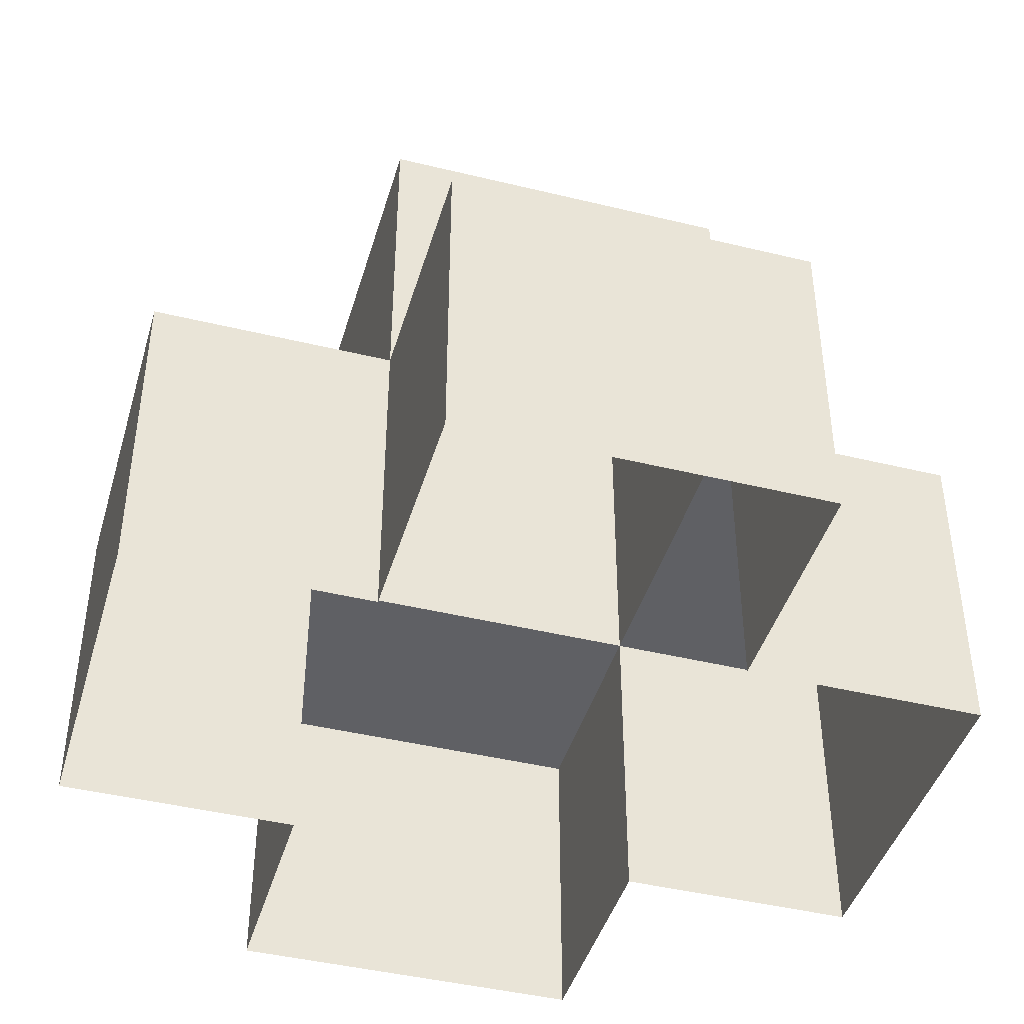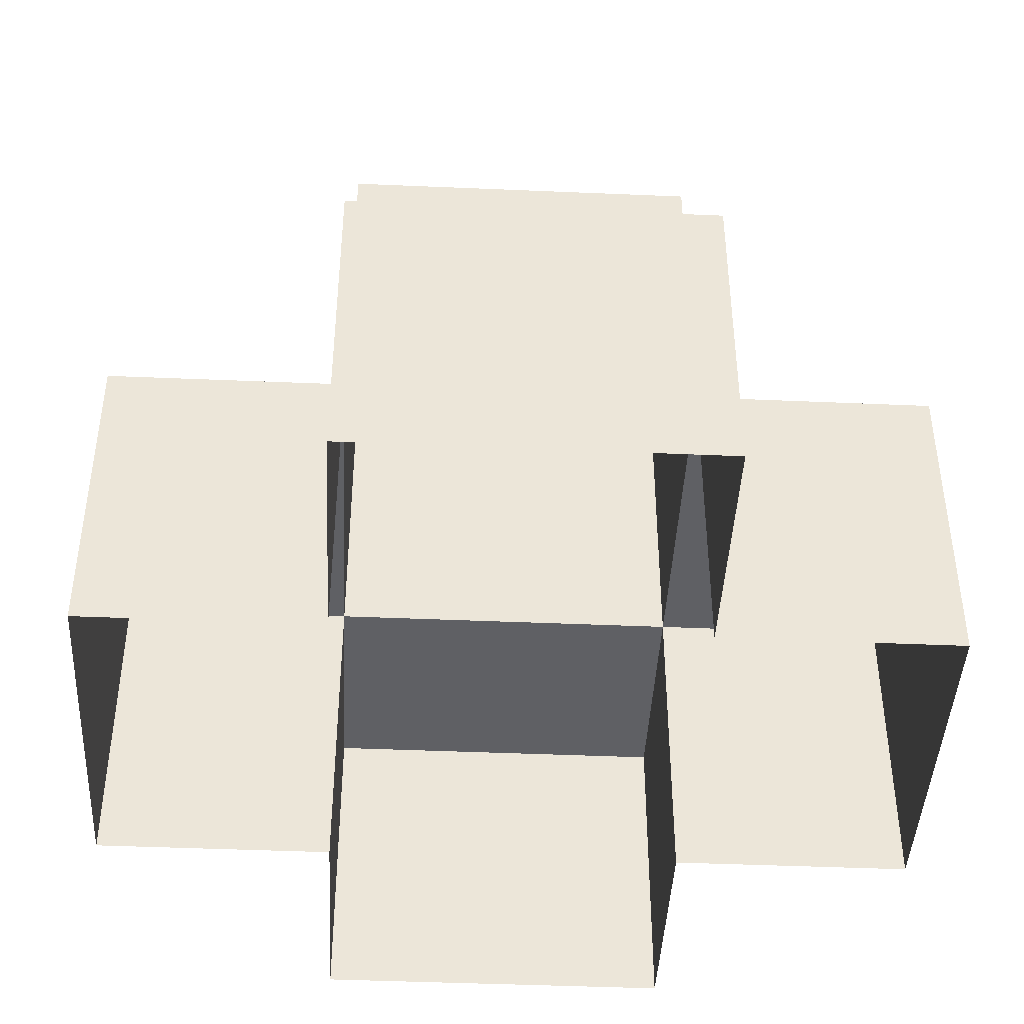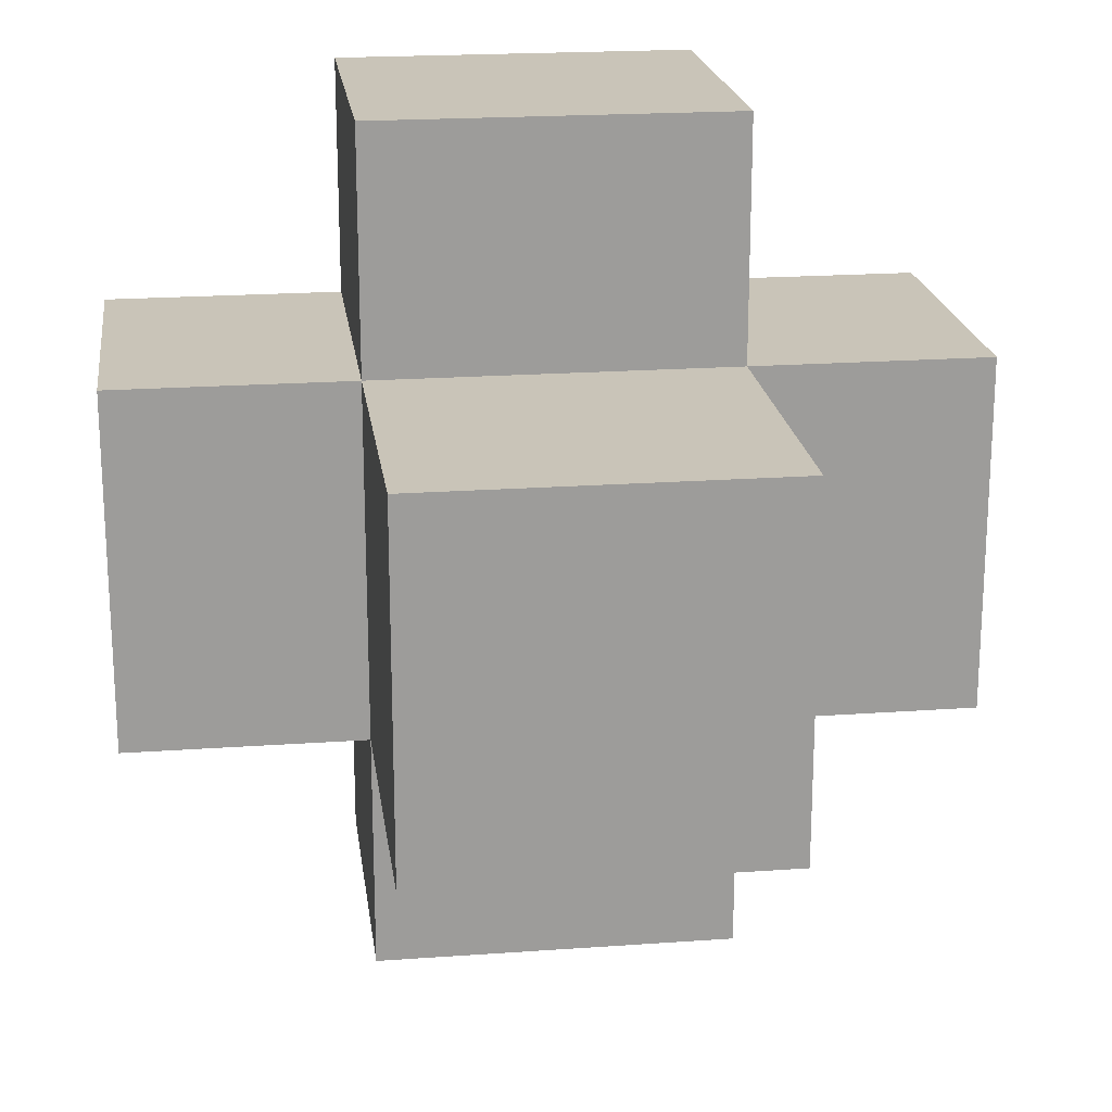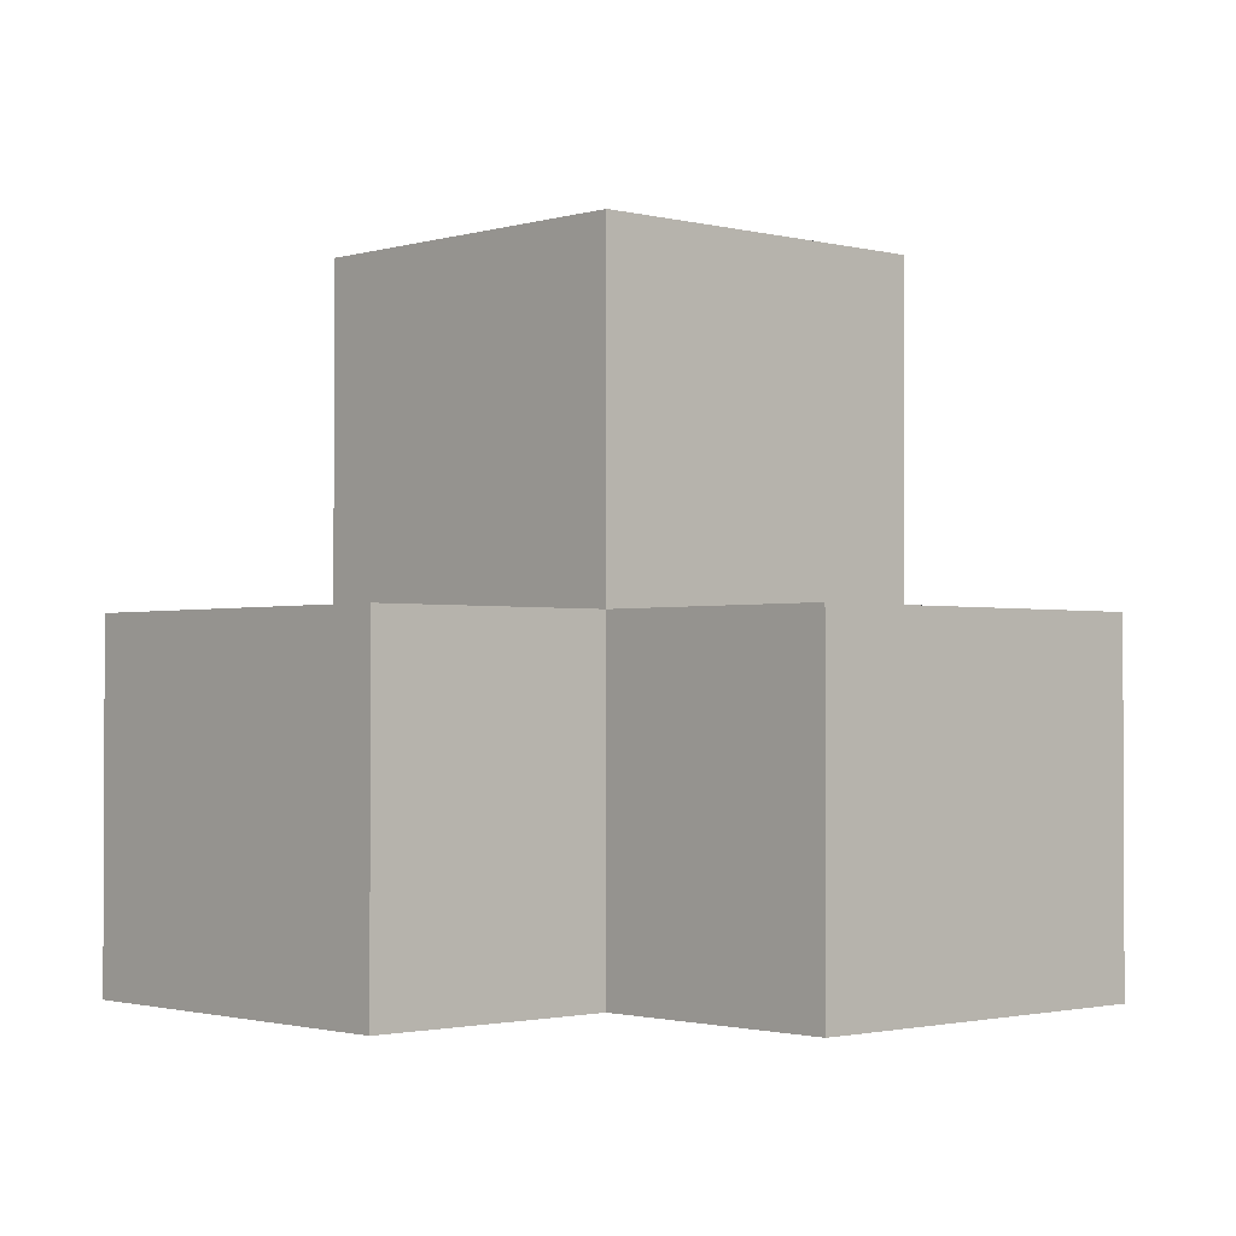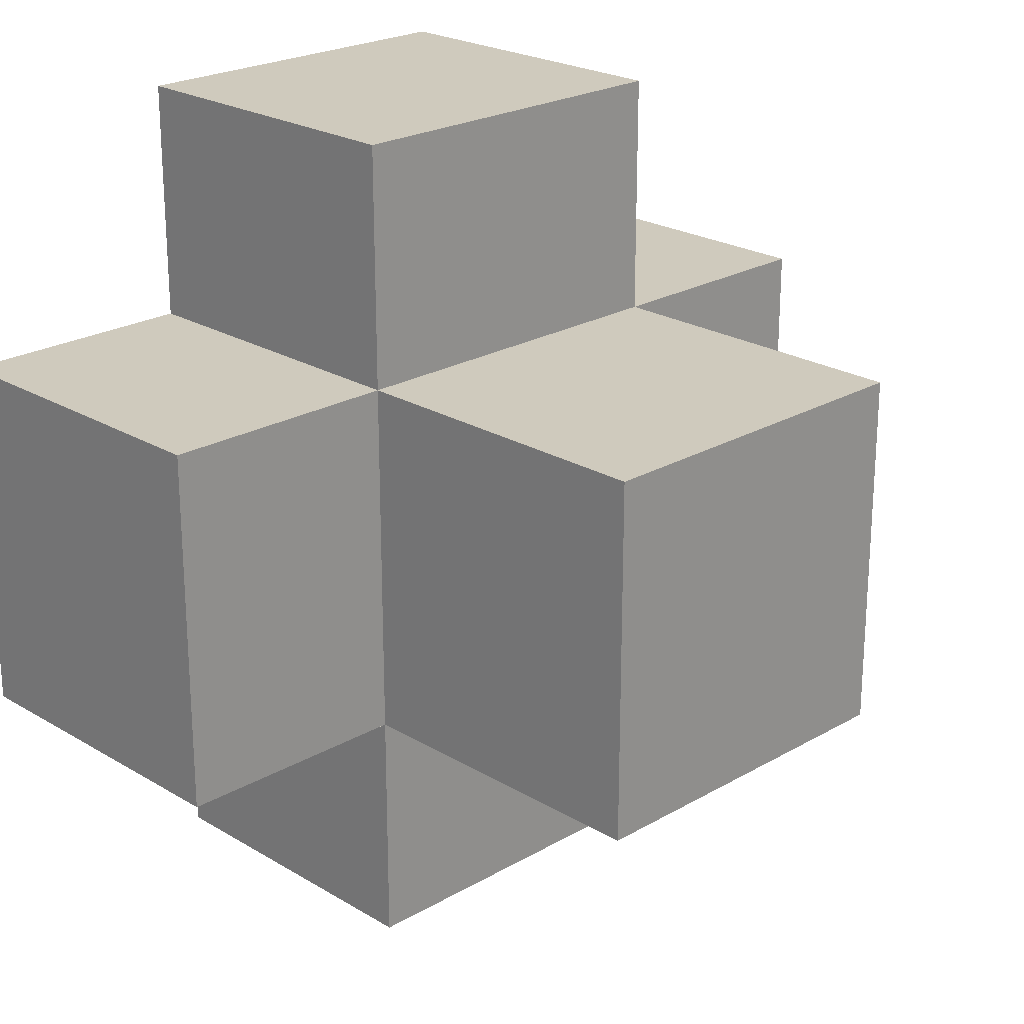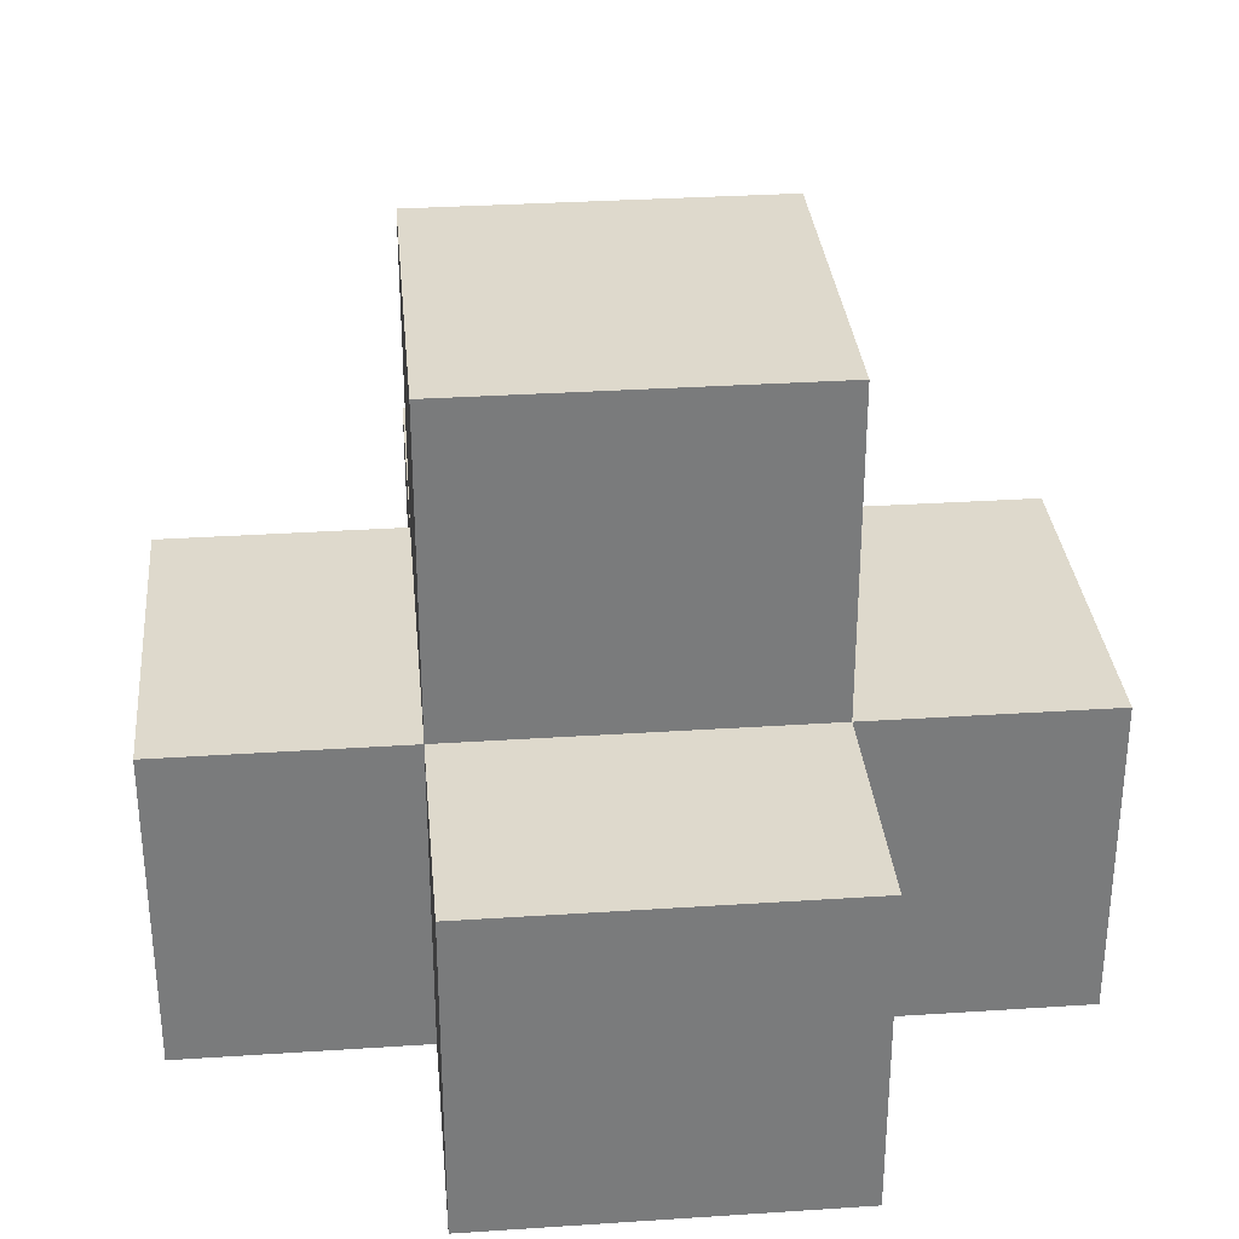
<metadata>
{"format":"obj","ext":"obj","renderer":"f3d","projection":"perspective","resolution":1024,"background":"white","views":[{"elev":-43.3,"azim":73.9,"up":"+Y"},{"elev":-43.5,"azim":87.1,"up":"+Y"},{"elev":20.2,"azim":172.5,"up":"+Z"},{"elev":-1.6,"azim":-42.9,"up":"+Y"},{"elev":23.0,"azim":135.5,"up":"+Z"},{"elev":32.0,"azim":-5.3,"up":"+Y"}]}
</metadata>
<code>
g royal_bush_lod00
v 0.75 1.332 -0.75
v 0.75 1.332 0.75
v 0.75 2.68 0.75
v 0.75 2.68 -0.75
v 0.75 1.332 -0.75
v 0.75 2.68 -0.75
v -0.75 2.68 -0.75
v -0.75 1.332 -0.75
v 0.75 2.68 0.75
v 0.75 1.332 0.75
v -0.75 1.332 0.75
v -0.75 2.68 0.75
v -0.75 1.332 -0.75
v -0.75 2.68 -0.75
v -0.75 2.68 0.75
v -0.75 1.332 0.75
v 0.75 1.332 1.75
v -0.75 1.332 1.75
v -0.75 1.332 0.75
v 0.75 1.332 0.75
v -1.75 1.332 -0.75
v -0.75 1.332 -0.75
v -1.75 1.332 0.75
v 0.75 1.332 -1.75
v 0.75 1.332 -0.75
v -0.75 1.332 -1.75
v 1.75 1.332 -0.75
v 1.75 1.332 0.75
v 0.75 1.332 -1.75
v 0.75 -0.01472 -1.75
v 0.75 -0.01472 -0.75
v 0.75 1.332 -0.75
v -0.75 -0.01472 -0.75
v -0.75 -0.01472 -1.75
v -0.75 1.332 -1.75
v -0.75 1.332 -0.75
v 0.75 1.332 1.75
v 0.75 -0.01472 1.75
v -0.75 -0.01472 1.75
v -0.75 1.332 1.75
v 0.75 -0.01472 -1.75
v 0.75 1.332 -1.75
v -0.75 1.332 -1.75
v -0.75 -0.01472 -1.75
v -0.75 2.68 0.75
v -0.75 2.68 -0.75
v 0.75 2.68 -0.75
v 0.75 2.68 0.75
v -1.75 1.332 -0.75
v -1.75 -0.01472 -0.75
v -0.75 -0.01472 -0.75
v -0.75 1.332 -0.75
v -0.75 -0.01472 0.75
v -1.75 -0.01472 0.75
v -1.75 1.332 0.75
v -0.75 1.332 0.75
v 1.75 1.332 0.75
v 1.75 1.332 -0.75
v 1.75 -0.01472 -0.75
v 1.75 -0.01472 0.75
v -1.75 -0.01472 0.75
v -1.75 -0.01472 -0.75
v -1.75 1.332 -0.75
v -1.75 1.332 0.75
v 1.75 1.332 -0.75
v 0.75 1.332 -0.75
v 0.75 -0.01472 -0.75
v 1.75 -0.01472 -0.75
v 1.75 -0.01472 0.75
v 0.75 -0.01472 0.75
v 0.75 1.332 0.75
v 1.75 1.332 0.75
v 0.75 1.332 1.75
v 0.75 1.332 0.75
v 0.75 -0.01472 0.75
v 0.75 -0.01472 1.75
v -0.75 -0.01472 1.75
v -0.75 -0.01472 0.75
v -0.75 1.332 0.75
v -0.75 1.332 1.75
g royal_bush_lod00_0
f 3 2 1
f 4 3 1
f 7 6 5
f 8 7 5
f 11 10 9
f 12 11 9
f 15 14 13
f 16 15 13
f 19 18 17
f 20 19 17
f 19 22 21
f 23 19 21
f 22 25 24
f 26 22 24
f 25 20 27
f 20 28 27
f 31 30 29
f 32 31 29
f 35 34 33
f 36 35 33
f 39 38 37
f 40 39 37
f 43 42 41
f 44 43 41
f 47 46 45
f 48 47 45
f 51 50 49
f 52 51 49
f 55 54 53
f 56 55 53
f 59 58 57
f 60 59 57
f 63 62 61
f 64 63 61
f 67 66 65
f 68 67 65
f 71 70 69
f 72 71 69
f 75 74 73
f 76 75 73
f 79 78 77
f 80 79 77

</code>
